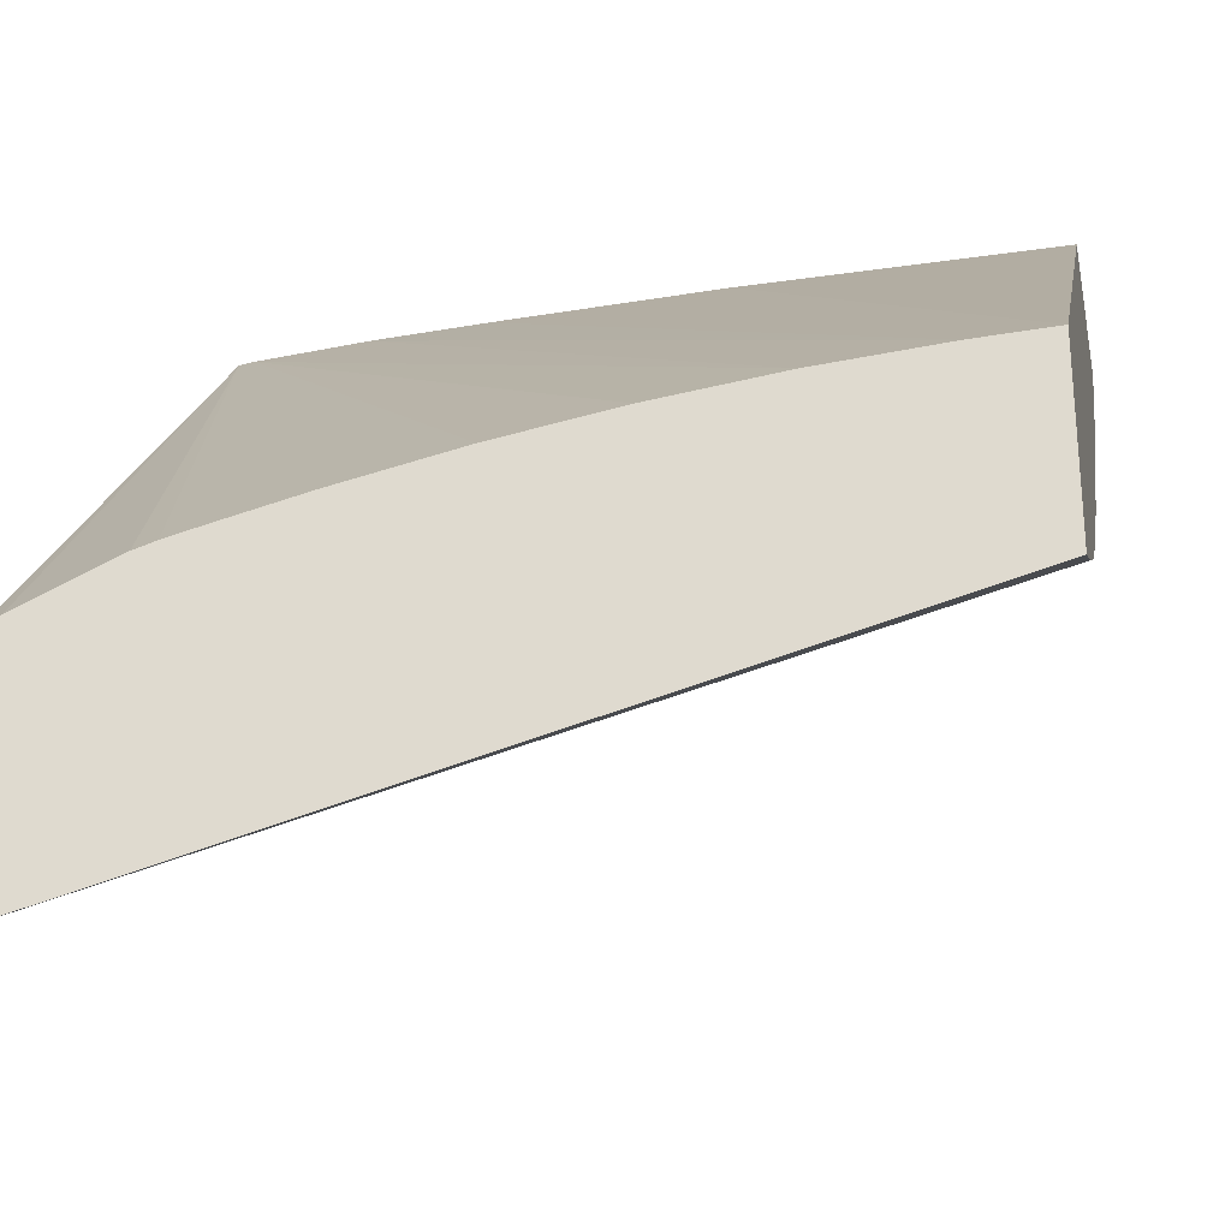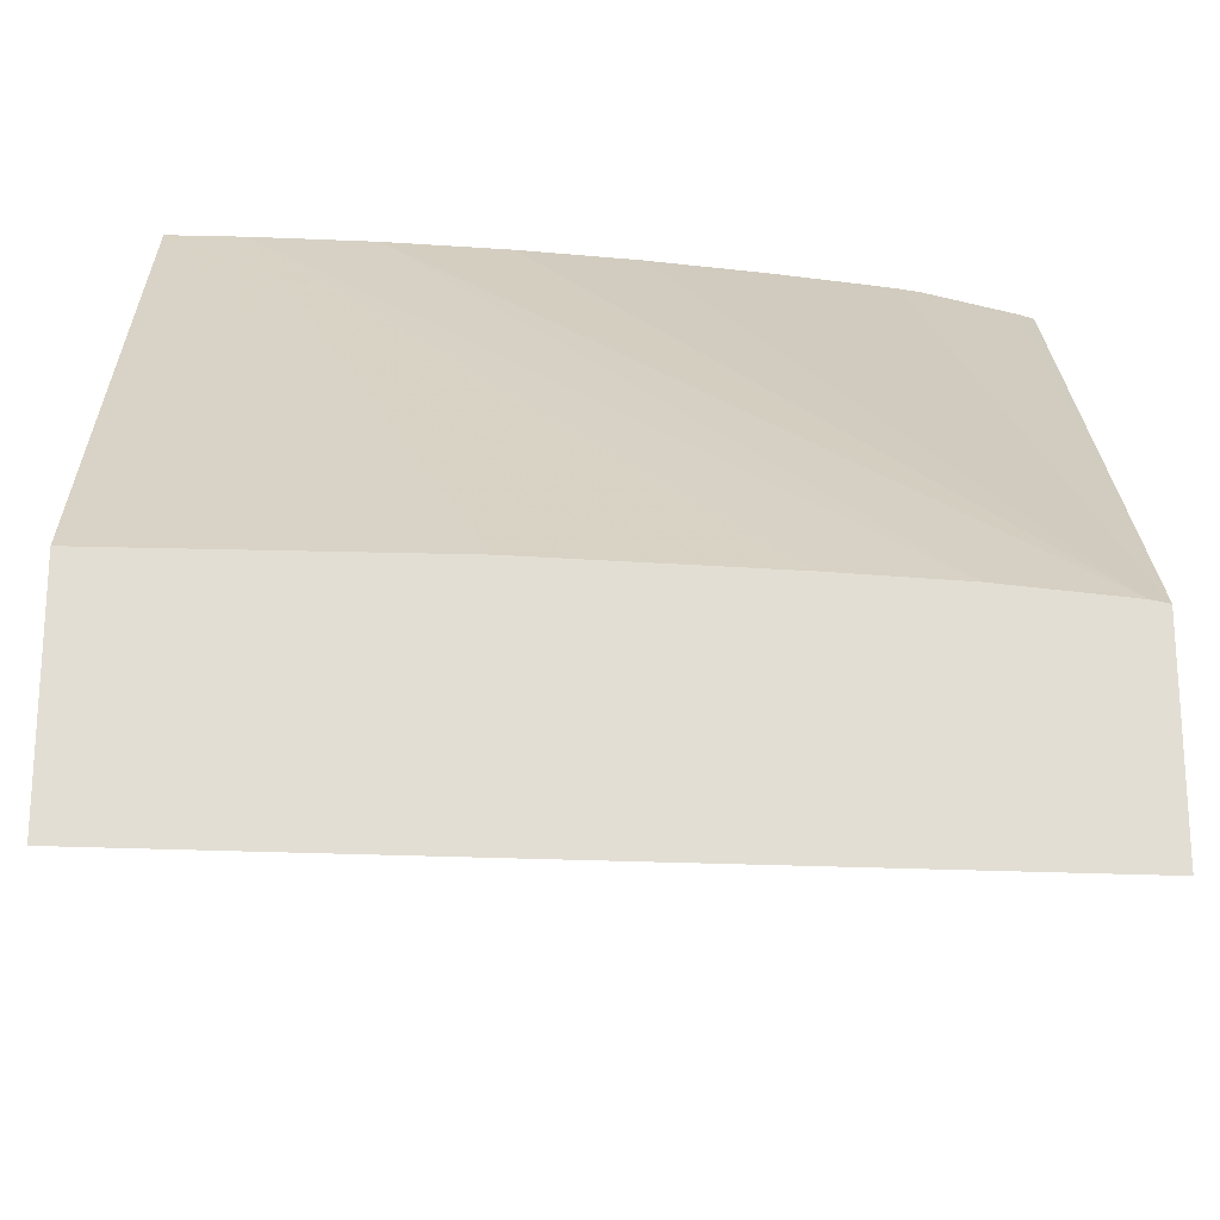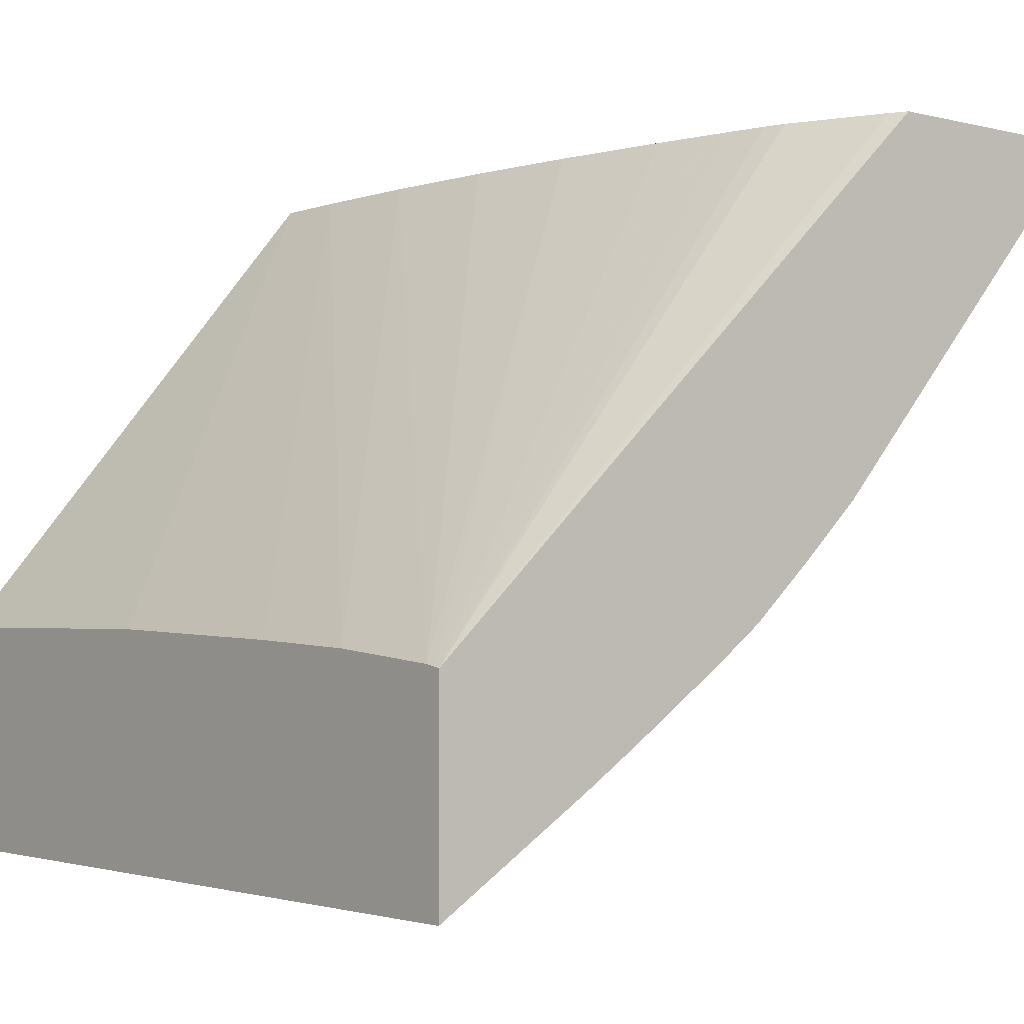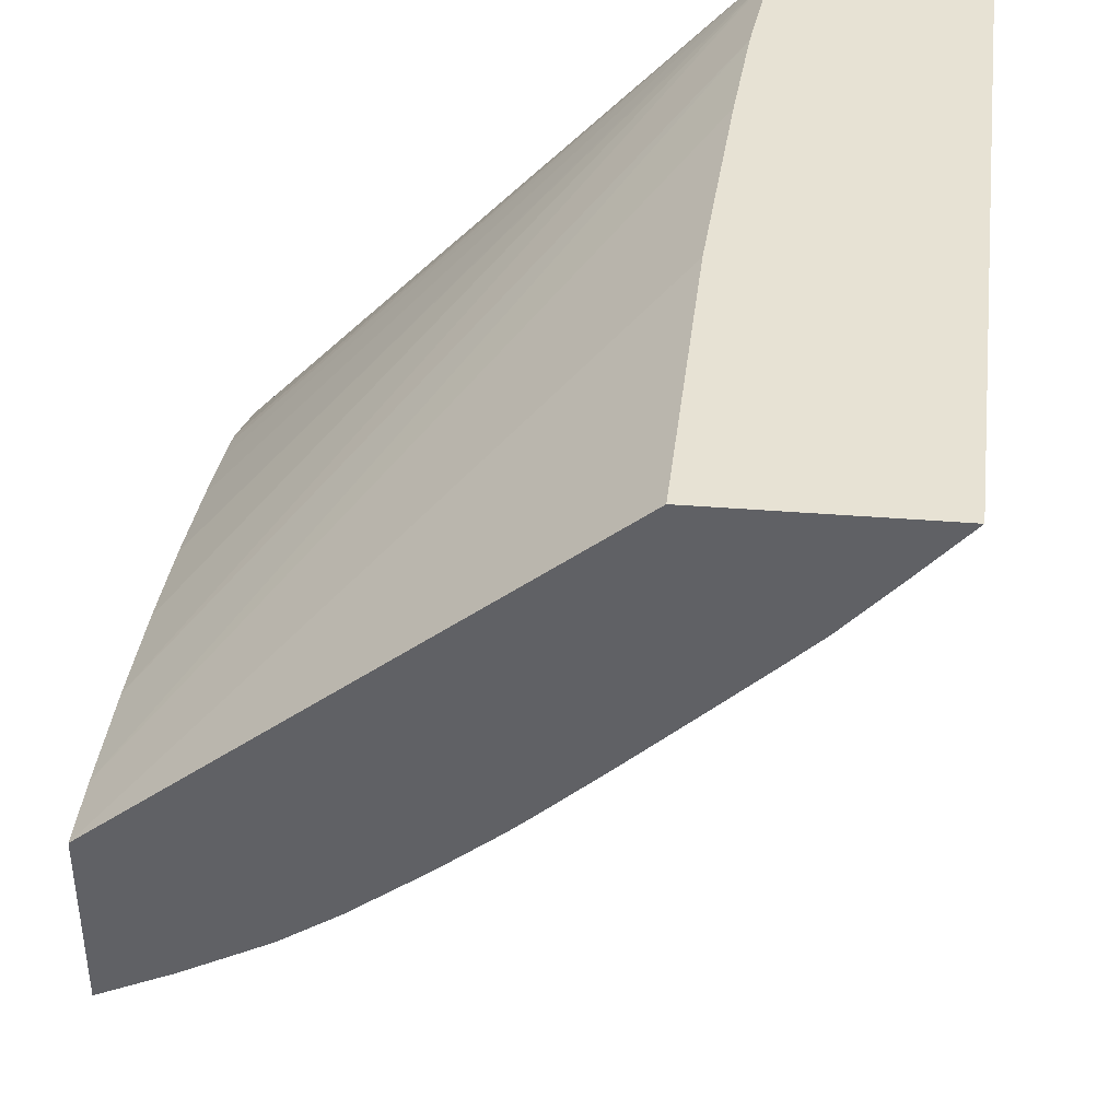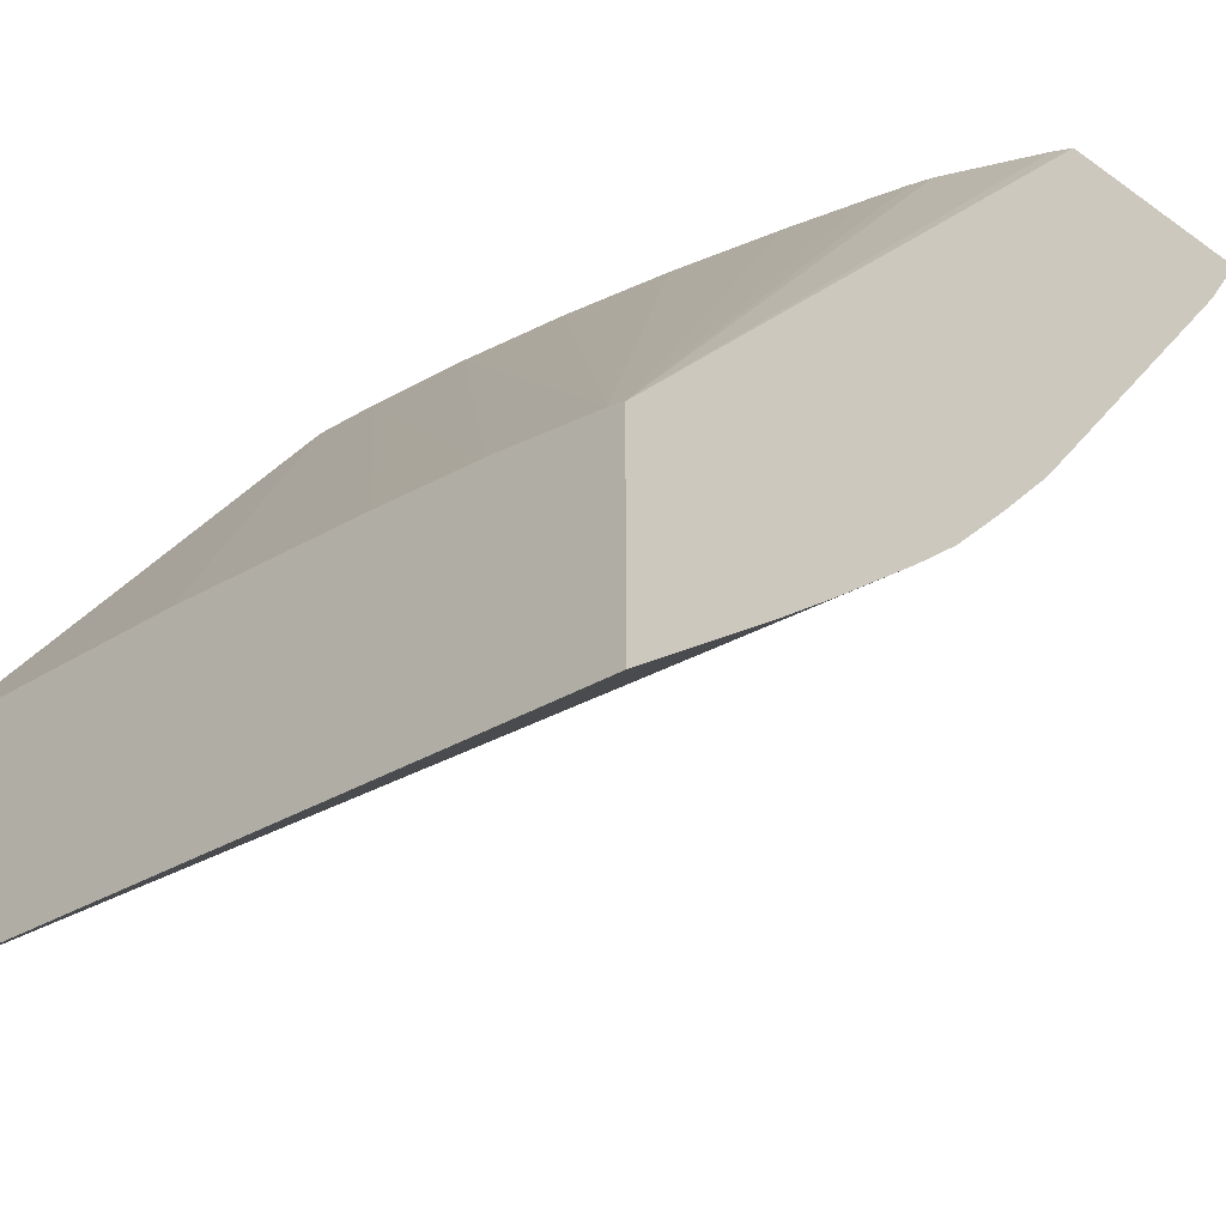
<metadata>
{"format":"obj","ext":"obj","renderer":"f3d","projection":"perspective","resolution":1024,"background":"white","views":[{"elev":-27.8,"azim":-168.6,"up":"+Z"},{"elev":-22.7,"azim":0.1,"up":"+Y"},{"elev":-3.8,"azim":51.2,"up":"+Y"},{"elev":40.0,"azim":-84.4,"up":"+Z"},{"elev":-29.8,"azim":44.5,"up":"+Y"}]}
</metadata>
<code>
v -0.01739 0.1159 0.02477
v -0.01739 0.1159 0.02711
v -0.01739 0.1153 0.02518
v -0.02522 0.1137 0.02807
v -0.02522 0.1143 0.02768
v -0.02522 0.1151 0.02721
v -0.02522 0.1159 0.02685
v -0.01739 0.1107 0.0325
v -0.01755 0.1159 0.02719
v -0.01739 0.1123 0.02788
v -0.02522 0.1124 0.02913
v -0.02522 0.1129 0.02865
v -0.02522 0.1159 0.02867
v -0.01744 0.1107 0.0325
v -0.01739 0.1088 0.0325
v -0.01848 0.1159 0.02762
v -0.01869 0.1159 0.02768
v -0.01904 0.1159 0.02777
v -0.01986 0.1159 0.02797
v -0.01739 0.1117 0.02848
v -0.02522 0.11 0.03139
v -0.02522 0.1103 0.03103
v -0.02522 0.1109 0.03046
v -0.02522 0.1115 0.0299
v -0.02522 0.1121 0.02934
v -0.02448 0.1159 0.02864
v -0.02522 0.1112 0.0325
v -0.02212 0.1111 0.0325
v -0.01755 0.1108 0.0325
v -0.02102 0.1159 0.02821
v -0.02522 0.109 0.0325
v -0.01739 0.1088 0.03249
v -0.01739 0.1111 0.02907
v -0.02522 0.1095 0.03196
v -0.02333 0.1159 0.02855
v -0.01986 0.111 0.0325
v -0.01871 0.1109 0.0325
v -0.02216 0.1159 0.0284
v -0.01739 0.1108 0.02947
v -0.01739 0.1107 0.02958
v -0.01739 0.1101 0.03046
v -0.01739 0.1101 0.03052
v -0.01739 0.1097 0.03102
f 1 2 8
f 1 8 15
f 1 15 32
f 1 32 43
f 1 43 42
f 1 42 41
f 1 41 40
f 1 40 39
f 1 39 33
f 1 33 20
f 1 20 10
f 1 10 3
f 1 3 4
f 1 4 5
f 1 5 6
f 1 6 7
f 1 7 13
f 1 13 26
f 1 26 35
f 1 35 38
f 1 38 30
f 1 30 19
f 1 19 18
f 1 18 17
f 1 17 16
f 1 16 9
f 1 9 2
f 2 9 8
f 3 10 11
f 3 11 12
f 3 12 4
f 4 12 11
f 4 11 25
f 4 25 24
f 4 24 23
f 4 23 22
f 4 22 21
f 4 21 34
f 4 34 31
f 4 31 27
f 4 27 13
f 4 13 7
f 4 7 6
f 4 6 5
f 8 14 29
f 8 29 37
f 8 37 36
f 8 36 28
f 8 28 27
f 8 27 31
f 8 31 15
f 8 9 16
f 8 16 17
f 8 17 18
f 8 18 19
f 8 19 14
f 10 20 21
f 10 21 22
f 10 22 23
f 10 23 24
f 10 24 25
f 10 25 11
f 13 27 28
f 13 28 26
f 14 19 30
f 14 30 29
f 15 31 32
f 20 33 21
f 21 33 34
f 26 28 36
f 26 36 37
f 26 37 35
f 29 30 38
f 29 38 35
f 29 35 37
f 31 34 33
f 31 33 39
f 31 39 40
f 31 40 41
f 31 41 42
f 31 42 43
f 31 43 32

</code>
